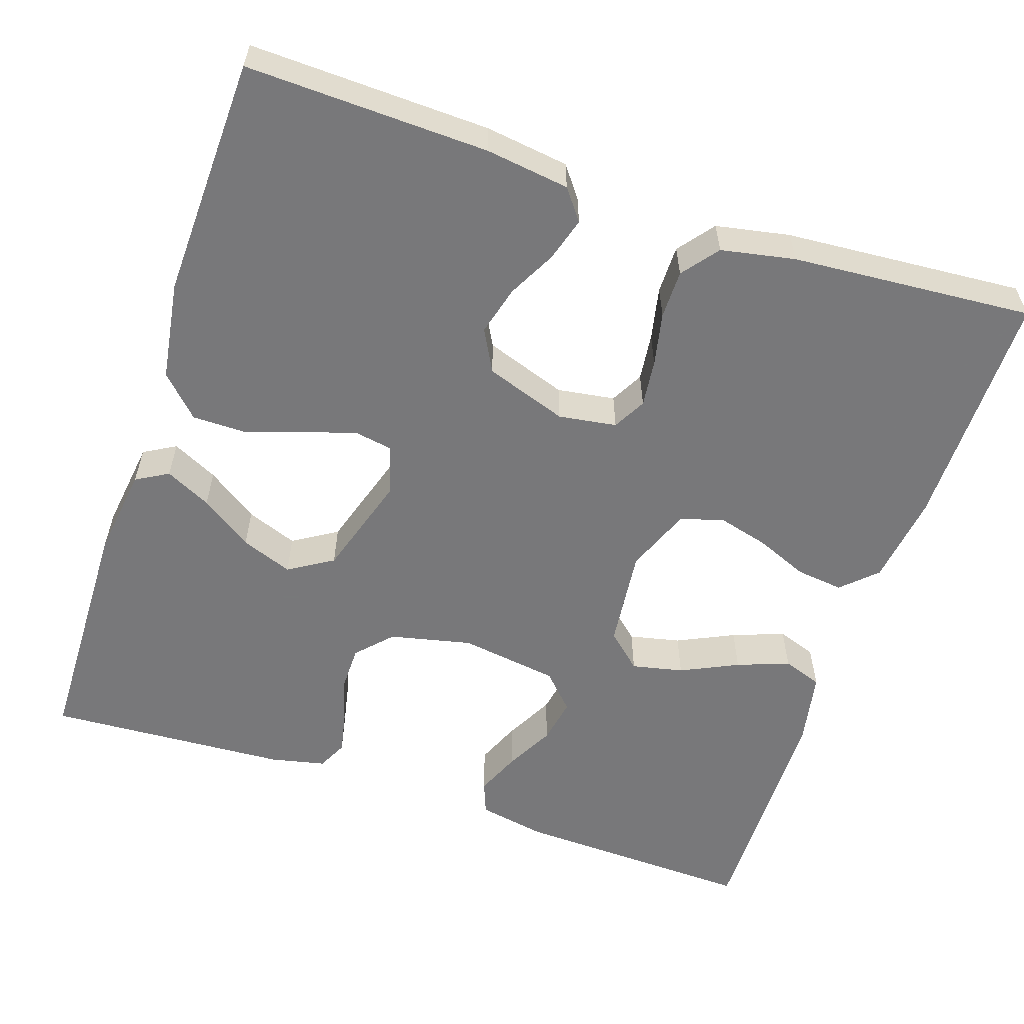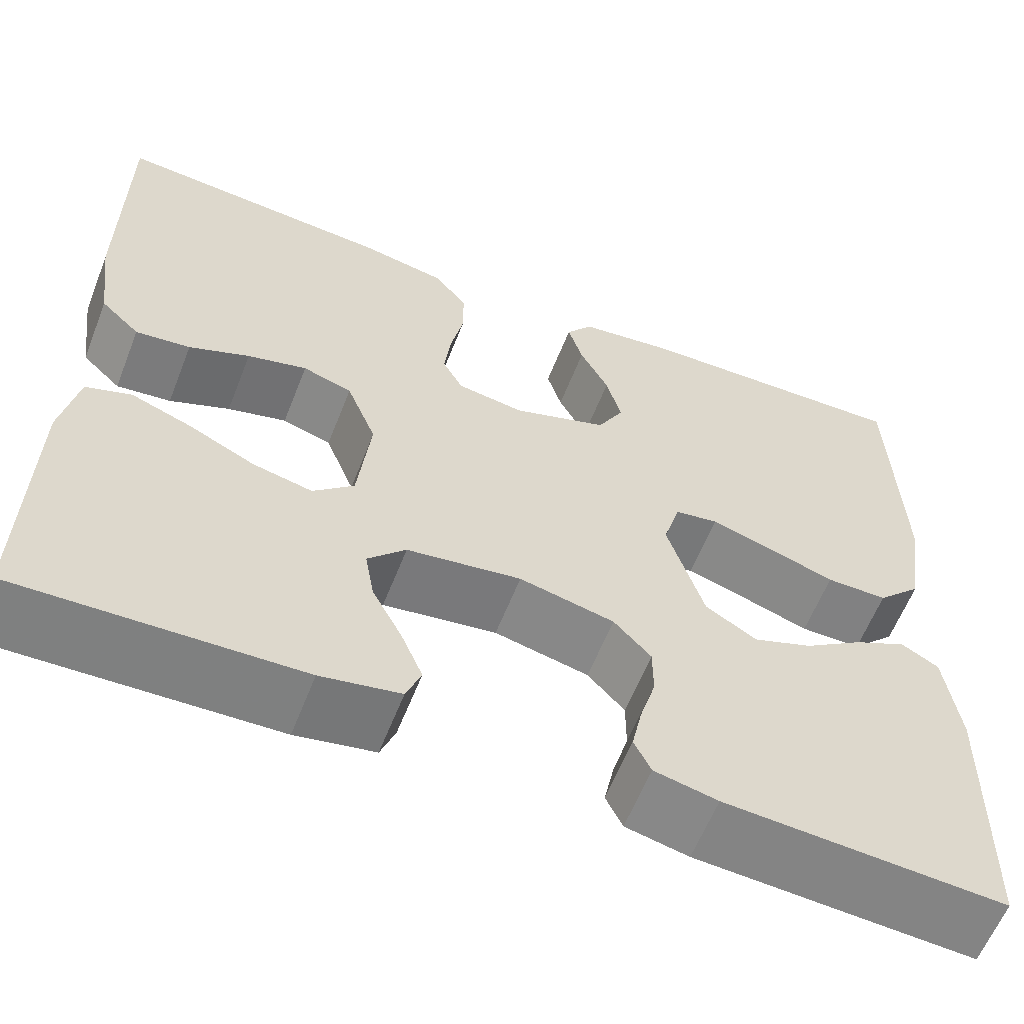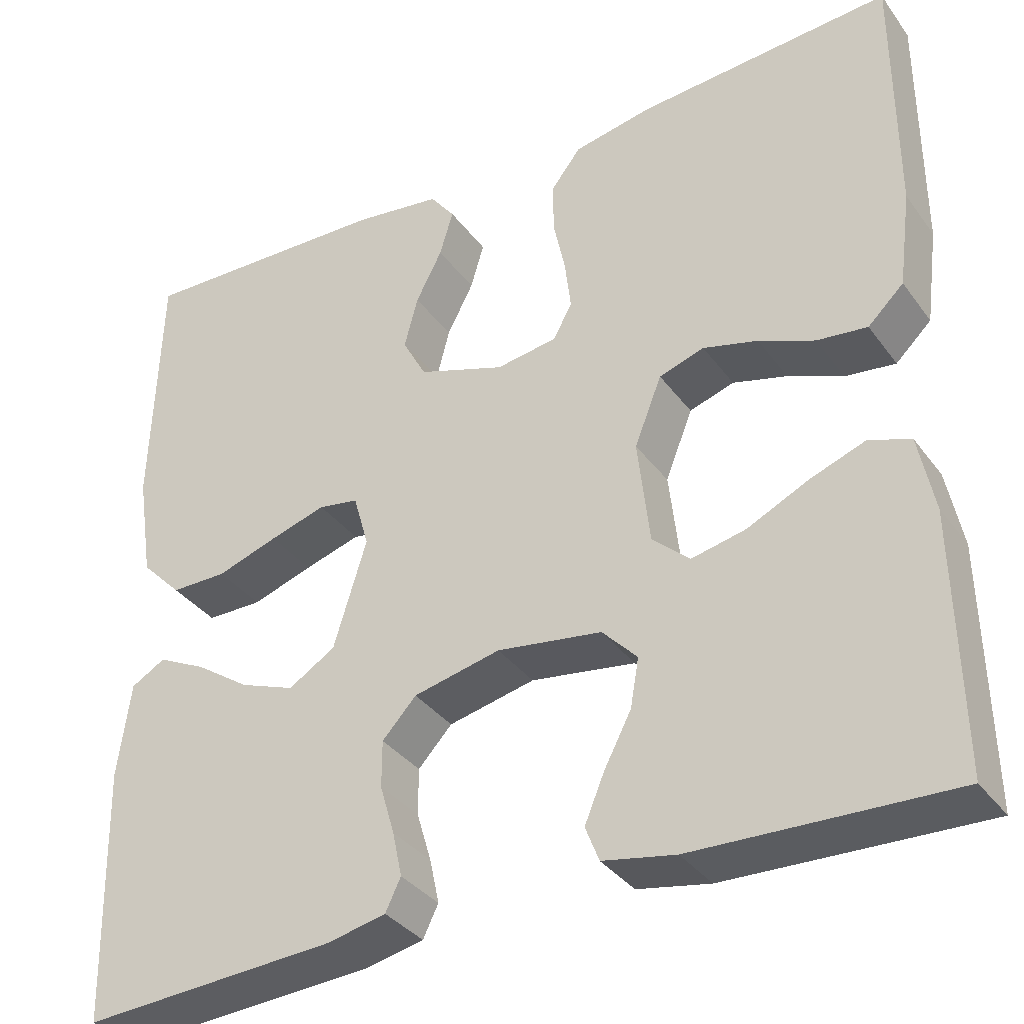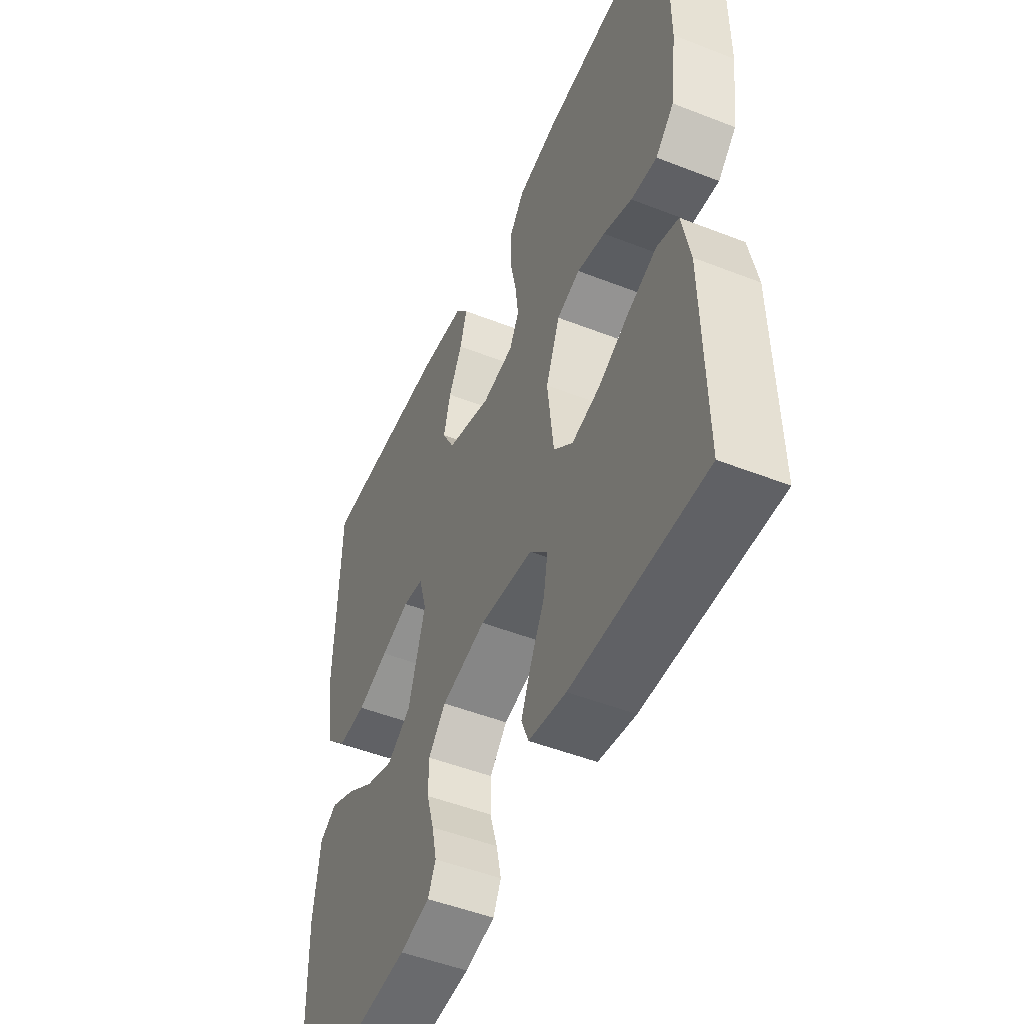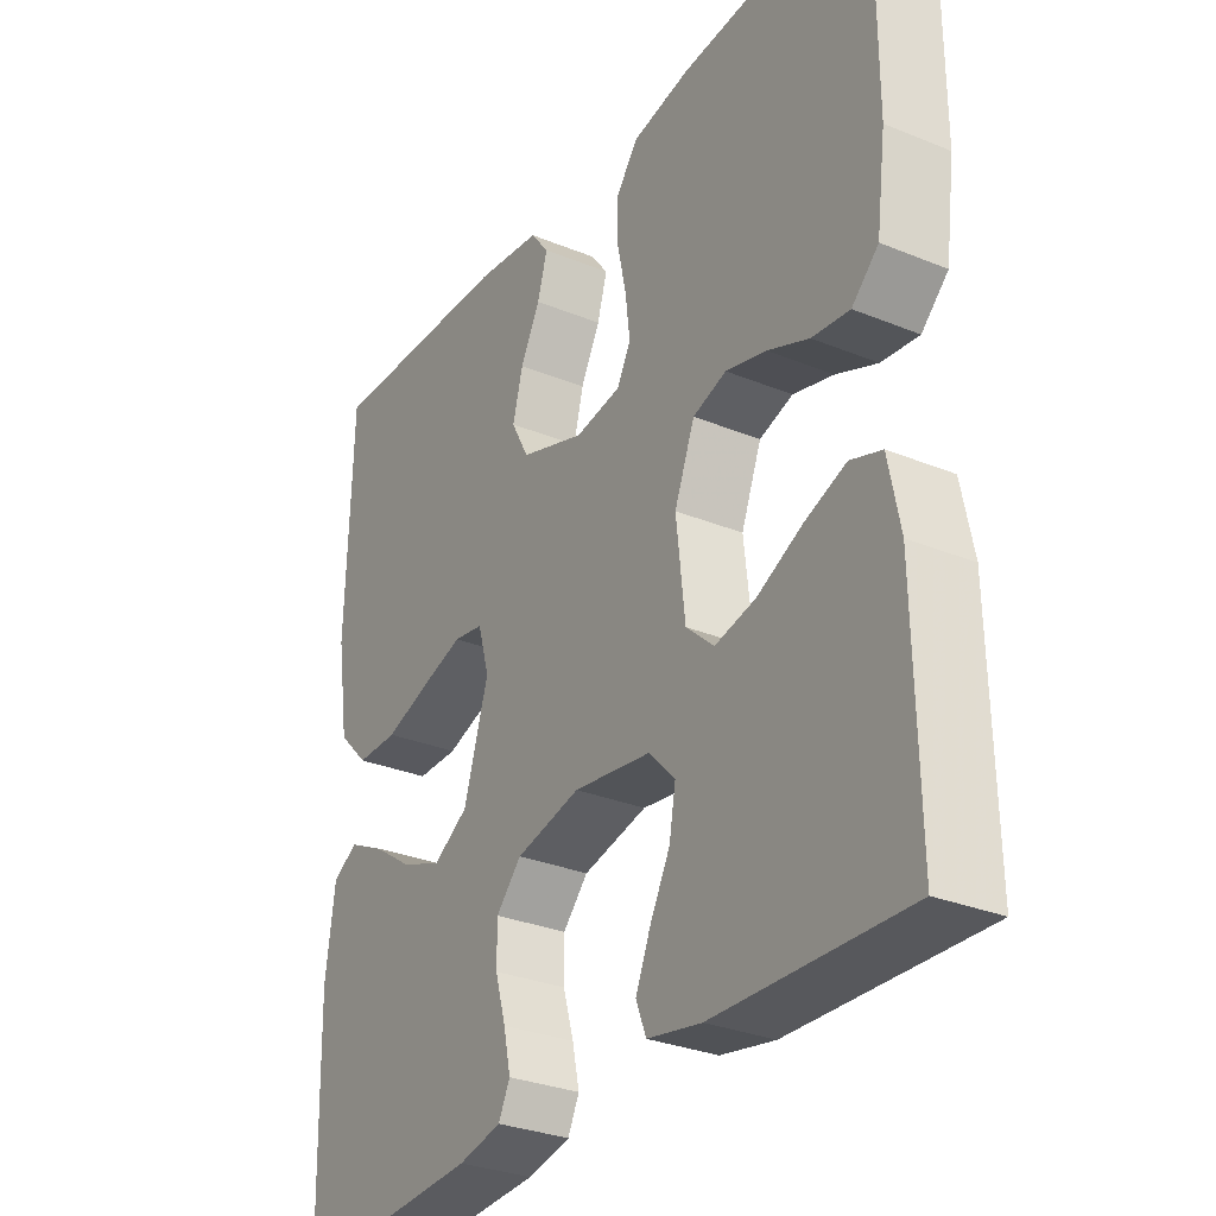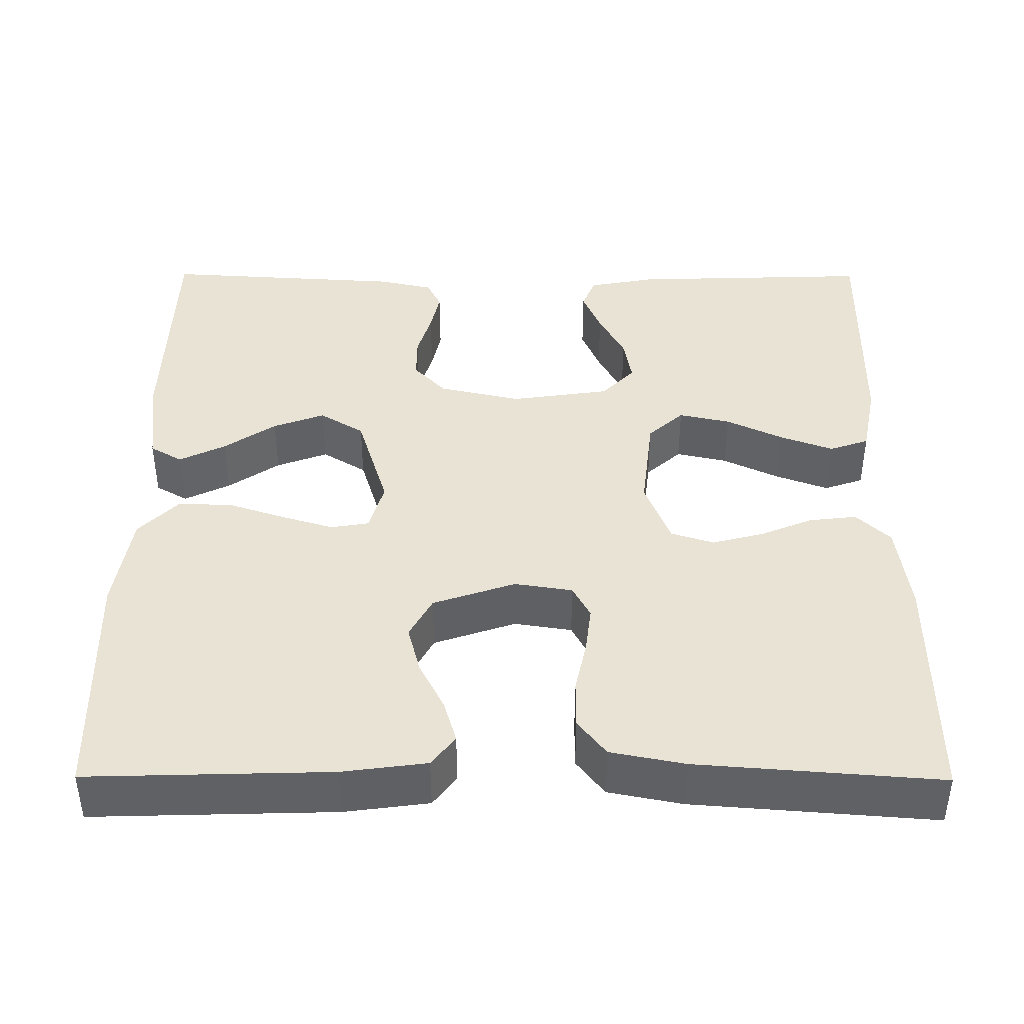
<metadata>
{"format":"obj","ext":"obj","renderer":"f3d","projection":"perspective","resolution":1024,"background":"white","views":[{"elev":-57.6,"azim":-18.6,"up":"+Y"},{"elev":-60.5,"azim":158.6,"up":"+Z"},{"elev":-35.2,"azim":31.2,"up":"+Z"},{"elev":-49.9,"azim":66.7,"up":"+Z"},{"elev":-30.3,"azim":59.3,"up":"+Z"},{"elev":41.3,"azim":0.3,"up":"+Y"}]}
</metadata>
<code>
v 0.5 0.07 0.5
v 0.5 0.07 0.2
v 0.485 0.07 0.087
v 0.443 0.07 0.047
v 0.384 0.07 0.054
v 0.319 0.07 0.081
v 0.255 0.07 0.098
v 0.202 0.07 0.081
v 0.17 0.07 0
v 0.184 0.07 -0.124
v 0.228 0.07 -0.164
v 0.292 0.07 -0.15
v 0.363 0.07 -0.116
v 0.428 0.07 -0.092
v 0.477 0.07 -0.109
v 0.495 0.07 -0.2
v 0.5 0.07 -0.5
v 0.2 0.07 -0.49
v 0.115 0.07 -0.474
v 0.099 0.07 -0.433
v 0.122 0.07 -0.378
v 0.154 0.07 -0.317
v 0.164 0.07 -0.26
v 0.123 0.07 -0.217
v 0 0.07 -0.199
v -0.102 0.07 -0.222
v -0.142 0.07 -0.265
v -0.142 0.07 -0.32
v -0.125 0.07 -0.378
v -0.114 0.07 -0.43
v -0.132 0.07 -0.467
v -0.2 0.07 -0.482
v -0.5 0.07 -0.5
v -0.507 0.07 -0.2
v -0.492 0.07 -0.088
v -0.452 0.07 -0.065
v -0.395 0.07 -0.093
v -0.331 0.07 -0.137
v -0.267 0.07 -0.161
v -0.212 0.07 -0.127
v -0.173 0.07 0
v -0.191 0.07 0.063
v -0.238 0.07 0.071
v -0.304 0.07 0.051
v -0.376 0.07 0.027
v -0.442 0.07 0.027
v -0.49 0.07 0.076
v -0.509 0.07 0.2
v -0.5 0.07 0.5
v -0.2 0.07 0.491
v -0.096 0.07 0.477
v -0.067 0.07 0.439
v -0.083 0.07 0.385
v -0.114 0.07 0.325
v -0.13 0.07 0.264
v -0.102 0.07 0.212
v 0 0.07 0.177
v 0.072 0.07 0.188
v 0.094 0.07 0.229
v 0.087 0.07 0.288
v 0.073 0.07 0.354
v 0.073 0.07 0.414
v 0.108 0.07 0.459
v 0.2 0.07 0.477
v 0.5 0 0.5
v 0.5 0 0.2
v 0.485 0 0.087
v 0.443 0 0.047
v 0.384 0 0.054
v 0.319 0 0.081
v 0.255 0 0.098
v 0.202 0 0.081
v 0.17 0 0
v 0.184 0 -0.124
v 0.228 0 -0.164
v 0.292 0 -0.15
v 0.363 0 -0.116
v 0.428 0 -0.092
v 0.477 0 -0.109
v 0.495 0 -0.2
v 0.5 0 -0.5
v 0.2 0 -0.49
v 0.115 0 -0.474
v 0.099 0 -0.433
v 0.122 0 -0.378
v 0.154 0 -0.317
v 0.164 0 -0.26
v 0.123 0 -0.217
v 0 0 -0.199
v -0.102 0 -0.222
v -0.142 0 -0.265
v -0.142 0 -0.32
v -0.125 0 -0.378
v -0.114 0 -0.43
v -0.132 0 -0.467
v -0.2 0 -0.482
v -0.5 0 -0.5
v -0.507 0 -0.2
v -0.492 0 -0.088
v -0.452 0 -0.065
v -0.395 0 -0.093
v -0.331 0 -0.137
v -0.267 0 -0.161
v -0.212 0 -0.127
v -0.173 0 0
v -0.191 0 0.063
v -0.238 0 0.071
v -0.304 0 0.051
v -0.376 0 0.027
v -0.442 0 0.027
v -0.49 0 0.076
v -0.509 0 0.2
v -0.5 0 0.5
v -0.2 0 0.491
v -0.096 0 0.477
v -0.067 0 0.439
v -0.083 0 0.385
v -0.114 0 0.325
v -0.13 0 0.264
v -0.102 0 0.212
v 0 0 0.177
v 0.072 0 0.188
v 0.094 0 0.229
v 0.087 0 0.288
v 0.073 0 0.354
v 0.073 0 0.414
v 0.108 0 0.459
v 0.2 0 0.477
f 4 5 6
f 3 4 6
f 2 3 6
f 1 2 6
f 64 1 6
f 63 64 6
f 62 63 6
f 61 62 6
f 60 61 6
f 59 60 6 7
f 58 59 7 8
f 57 58 8 9
f 56 57 9 10
f 52 53 54
f 51 52 54
f 50 51 54
f 49 50 54
f 48 49 54
f 47 48 54
f 46 47 54
f 45 46 54
f 44 45 54
f 43 44 54 55
f 42 43 55 56
f 36 37 38
f 35 36 38
f 34 35 38
f 33 34 38
f 32 33 38
f 31 32 38
f 30 31 38
f 29 30 38
f 28 29 38
f 27 28 38 39
f 26 27 39 40
f 20 21 22
f 19 20 22
f 18 19 22
f 17 18 22
f 16 17 22
f 15 16 22
f 14 15 22
f 13 14 22
f 12 13 22
f 11 12 22 23
f 10 11 23 24
f 10 24 25
f 56 10 25
f 42 56 25
f 41 42 25
f 25 26 40 41
f 70 69 68
f 70 68 67
f 70 67 66
f 70 66 65
f 70 65 128
f 70 128 127
f 70 127 126
f 70 126 125
f 70 125 124
f 71 70 124 123
f 72 71 123 122
f 73 72 122 121
f 74 73 121 120
f 118 117 116
f 118 116 115
f 118 115 114
f 118 114 113
f 118 113 112
f 118 112 111
f 118 111 110
f 118 110 109
f 118 109 108
f 119 118 108 107
f 120 119 107 106
f 102 101 100
f 102 100 99
f 102 99 98
f 102 98 97
f 102 97 96
f 102 96 95
f 102 95 94
f 102 94 93
f 102 93 92
f 103 102 92 91
f 104 103 91 90
f 86 85 84
f 86 84 83
f 86 83 82
f 86 82 81
f 86 81 80
f 86 80 79
f 86 79 78
f 86 78 77
f 86 77 76
f 87 86 76 75
f 88 87 75 74
f 89 88 74
f 89 74 120
f 89 120 106
f 89 106 105
f 105 104 90 89
f 1 65 66 2
f 2 66 67 3
f 3 67 68 4
f 4 68 69 5
f 5 69 70 6
f 6 70 71 7
f 7 71 72 8
f 8 72 73 9
f 9 73 74 10
f 10 74 75 11
f 11 75 76 12
f 12 76 77 13
f 13 77 78 14
f 14 78 79 15
f 15 79 80 16
f 16 80 81 17
f 17 81 82 18
f 18 82 83 19
f 19 83 84 20
f 20 84 85 21
f 21 85 86 22
f 22 86 87 23
f 23 87 88 24
f 24 88 89 25
f 25 89 90 26
f 26 90 91 27
f 27 91 92 28
f 28 92 93 29
f 29 93 94 30
f 30 94 95 31
f 31 95 96 32
f 32 96 97 33
f 33 97 98 34
f 34 98 99 35
f 35 99 100 36
f 36 100 101 37
f 37 101 102 38
f 38 102 103 39
f 39 103 104 40
f 40 104 105 41
f 41 105 106 42
f 42 106 107 43
f 43 107 108 44
f 44 108 109 45
f 45 109 110 46
f 46 110 111 47
f 47 111 112 48
f 48 112 113 49
f 49 113 114 50
f 50 114 115 51
f 51 115 116 52
f 52 116 117 53
f 53 117 118 54
f 54 118 119 55
f 55 119 120 56
f 56 120 121 57
f 57 121 122 58
f 58 122 123 59
f 59 123 124 60
f 60 124 125 61
f 61 125 126 62
f 62 126 127 63
f 63 127 128 64
f 64 128 65 1

</code>
